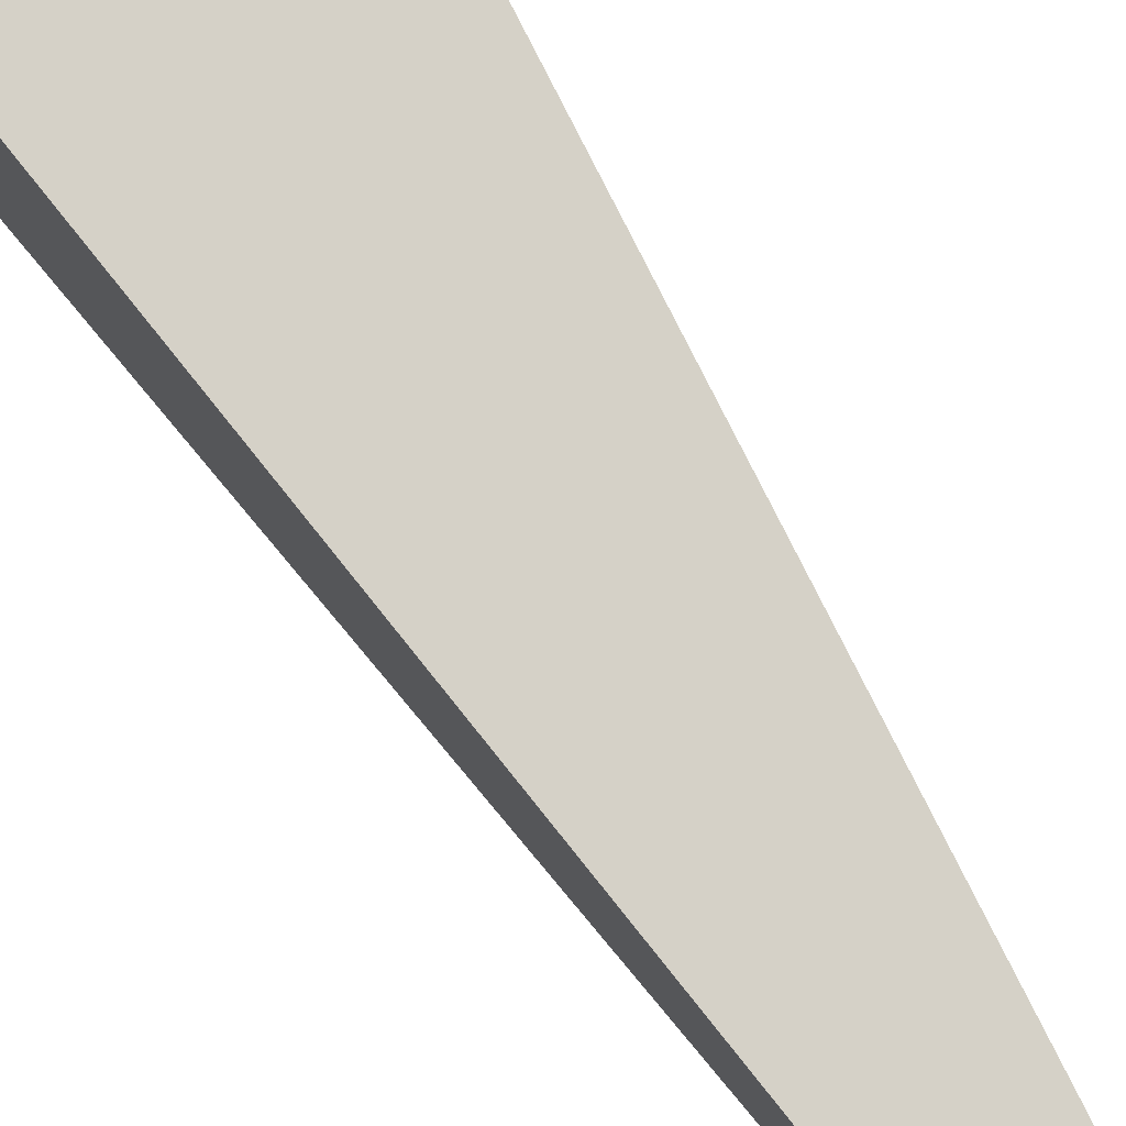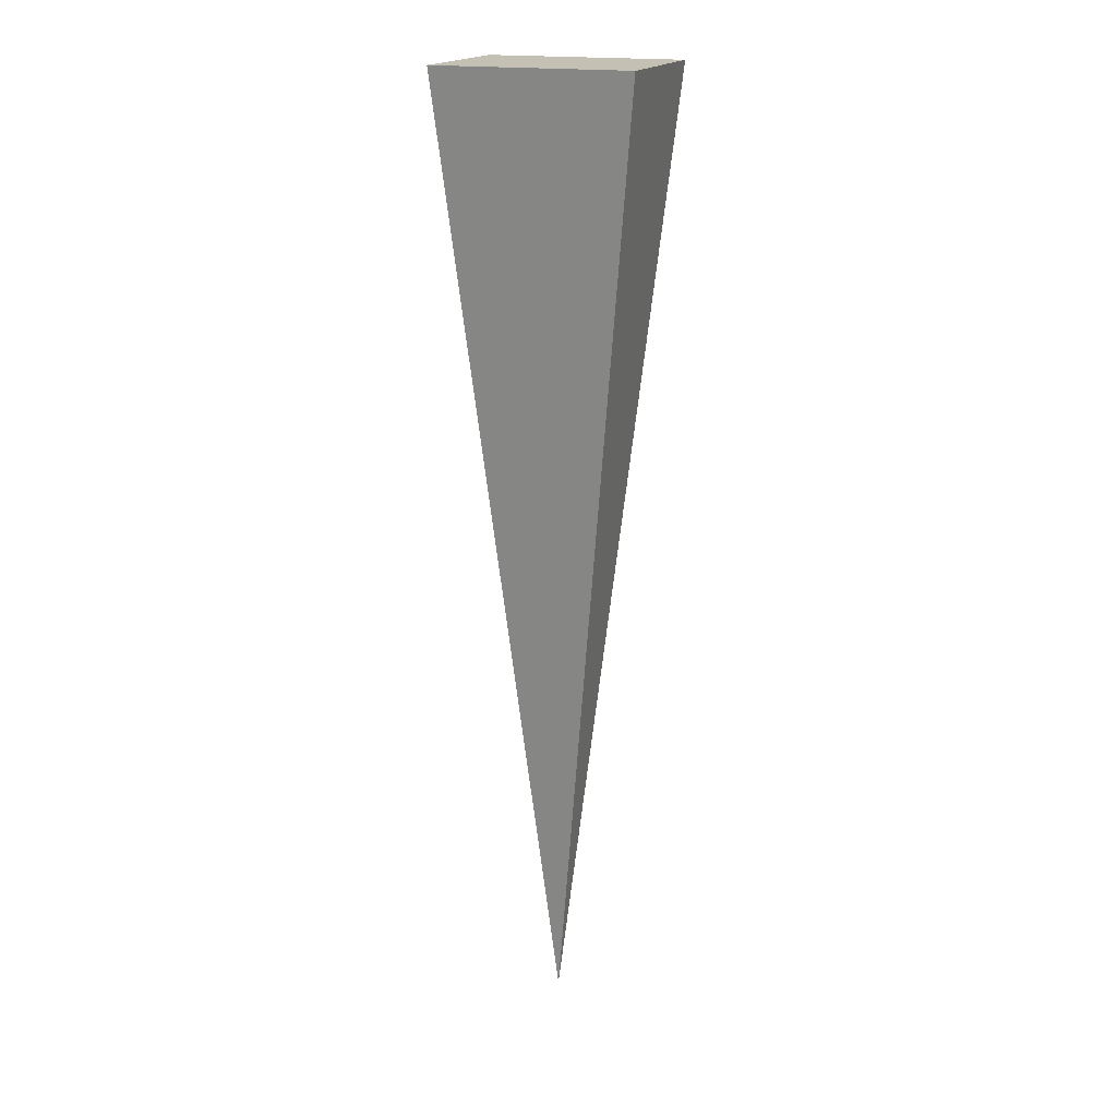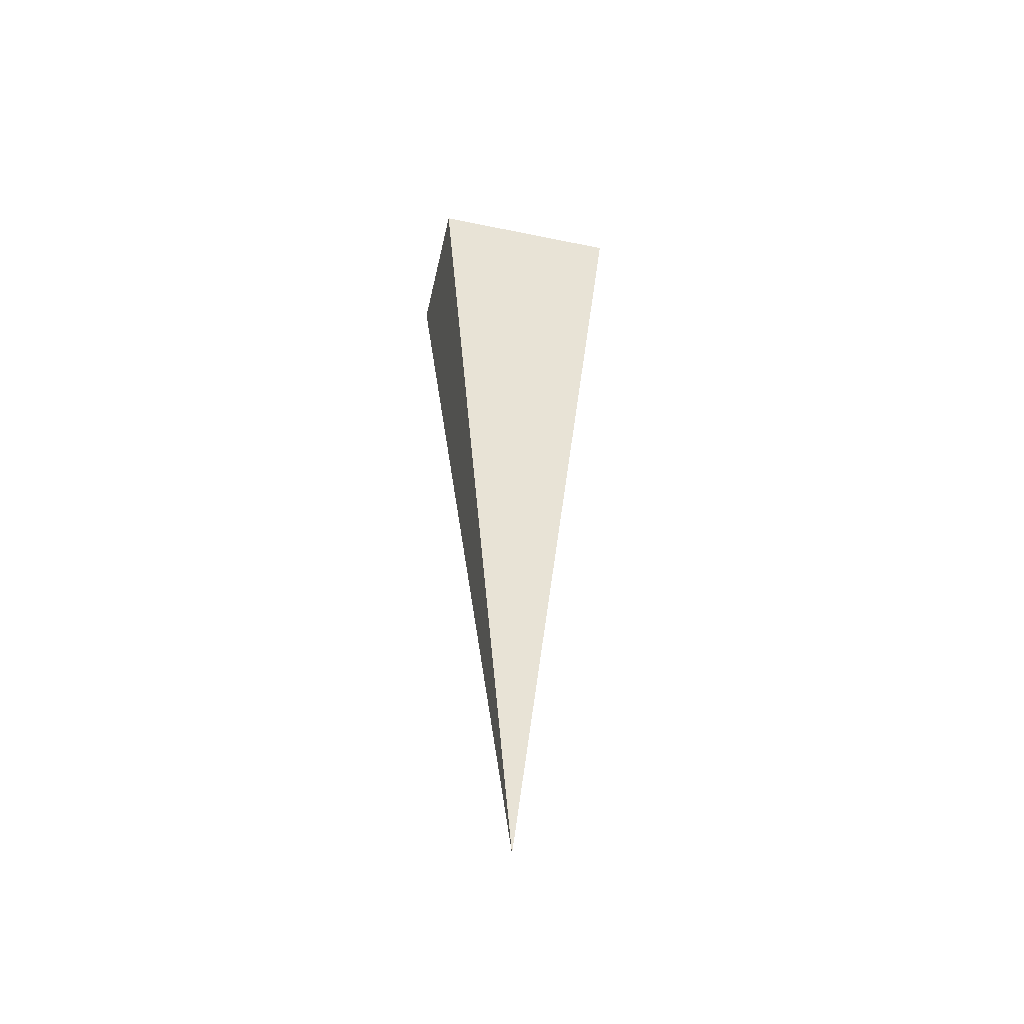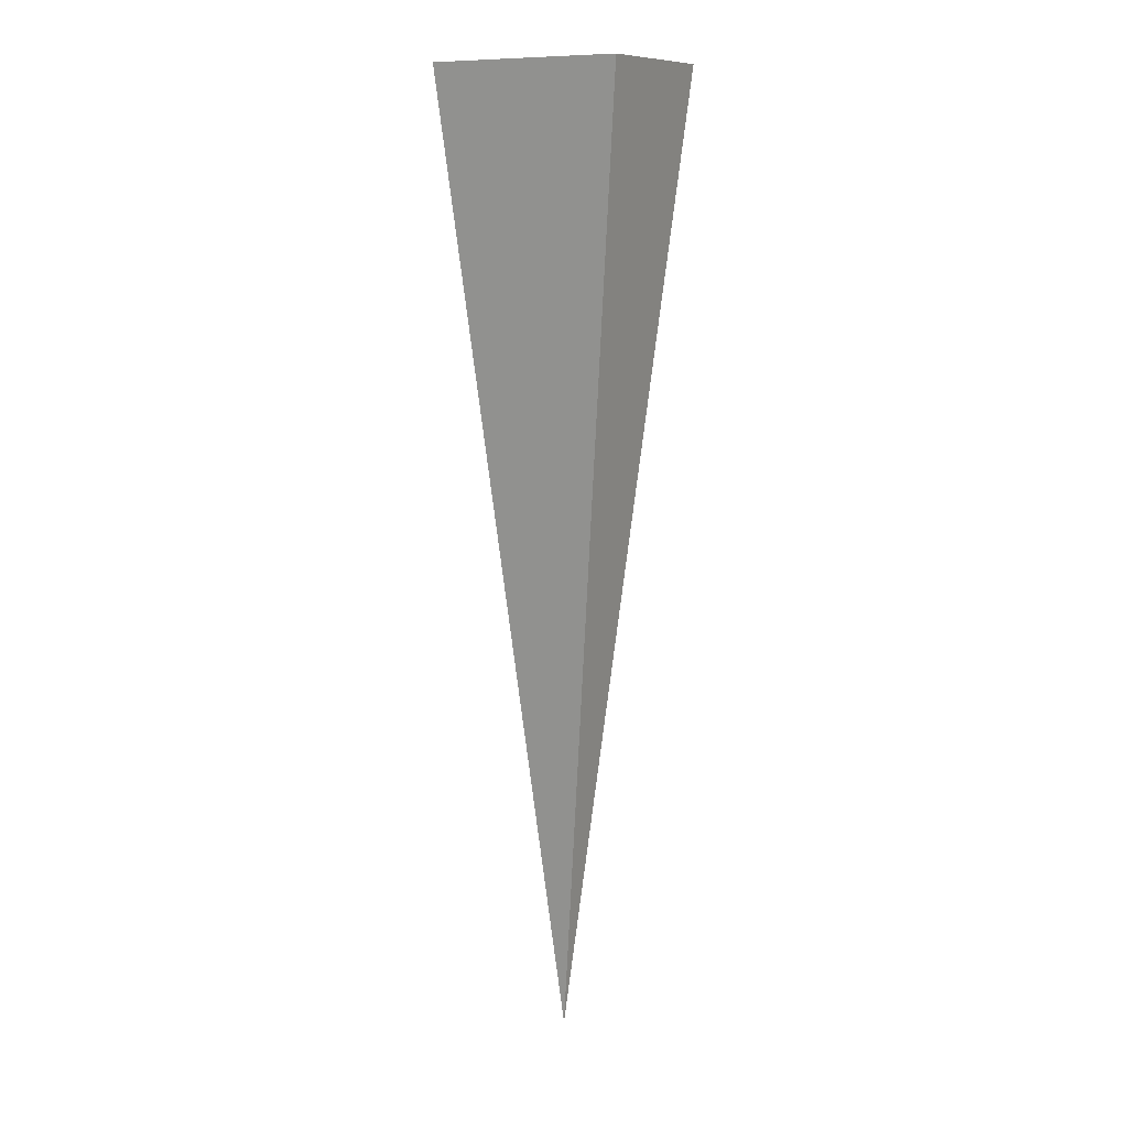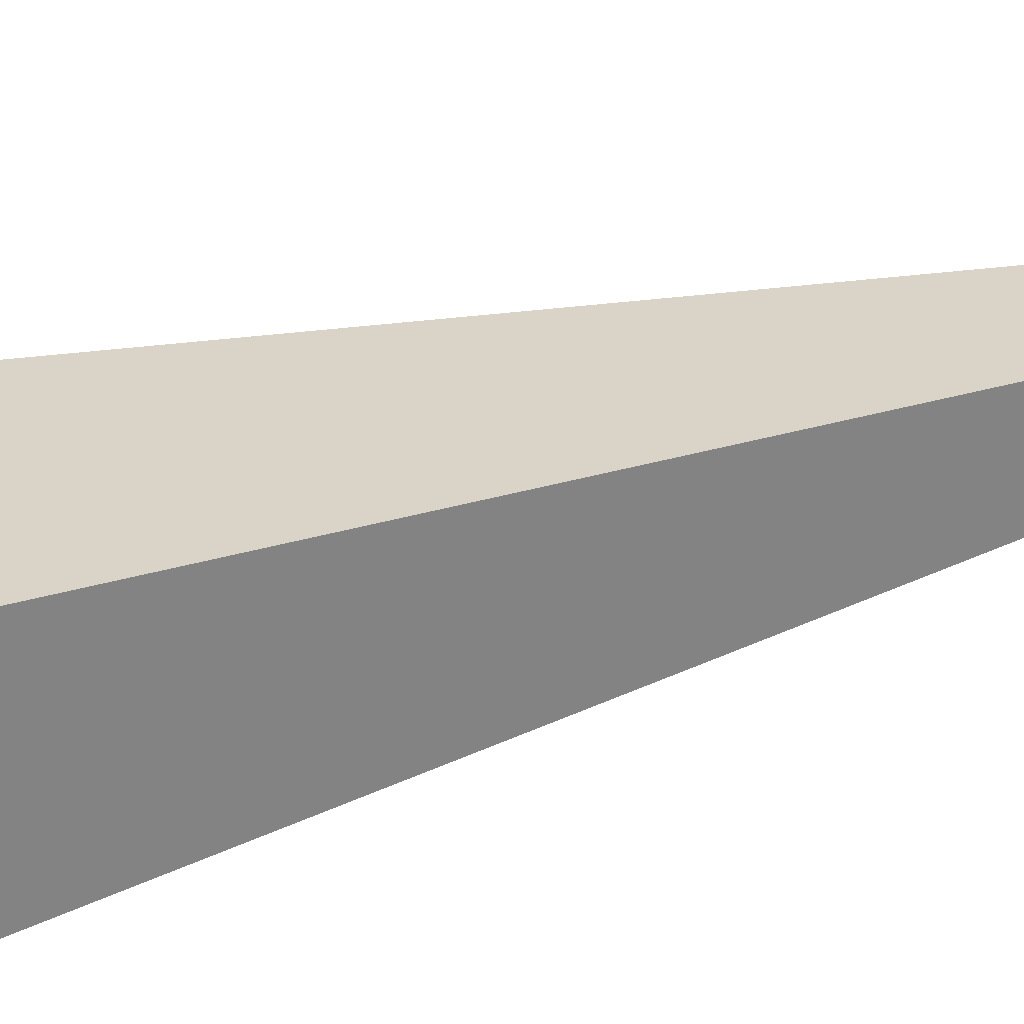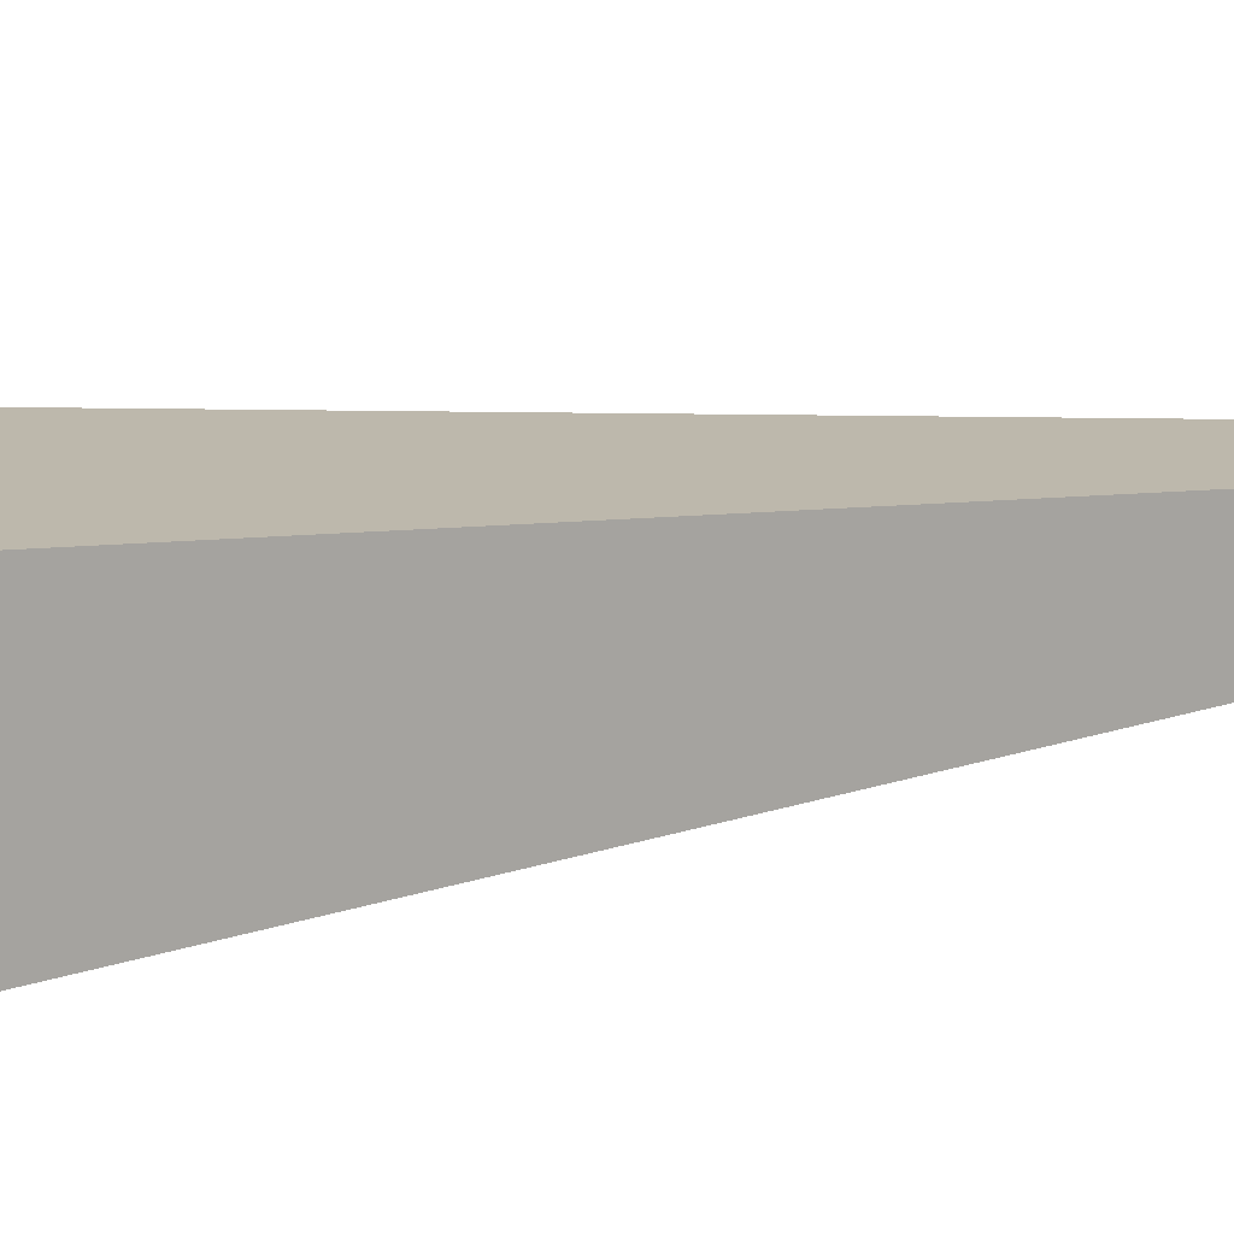
<metadata>
{"format":"obj","ext":"obj","renderer":"f3d","projection":"perspective","resolution":1024,"background":"white","views":[{"elev":75.7,"azim":-32.9,"up":"+Z"},{"elev":18.4,"azim":-159.5,"up":"+Y"},{"elev":-51.5,"azim":167.4,"up":"+Y"},{"elev":10.3,"azim":-148.8,"up":"+Y"},{"elev":30.1,"azim":-114.9,"up":"+Z"},{"elev":16.0,"azim":-110.8,"up":"+Z"}]}
</metadata>
<code>
g kumo_s-GRP-1763-Default_Material
v 0.618 3 -0.4633
v 0 -3 -0
v -0.618 3 -0.4633
v 0.618 3 0.4633
v -0.618 3 -0.4633
v -0.618 3 0.4633
v 0.618 3 -0.4633
v -0.618 3 -0.4633
v 0 -3 -0
v -0.618 3 0.4633
v 0.618 3 -0.4633
v 0.618 3 0.4633
v 0 -3 -0
v -0.618 3 0.4633
v 0 -3 -0
v 0.618 3 0.4633
f 1 2 3
f 4 5 6
f 5 4 7
f 8 9 10
f 11 12 13
f 14 15 16

</code>
